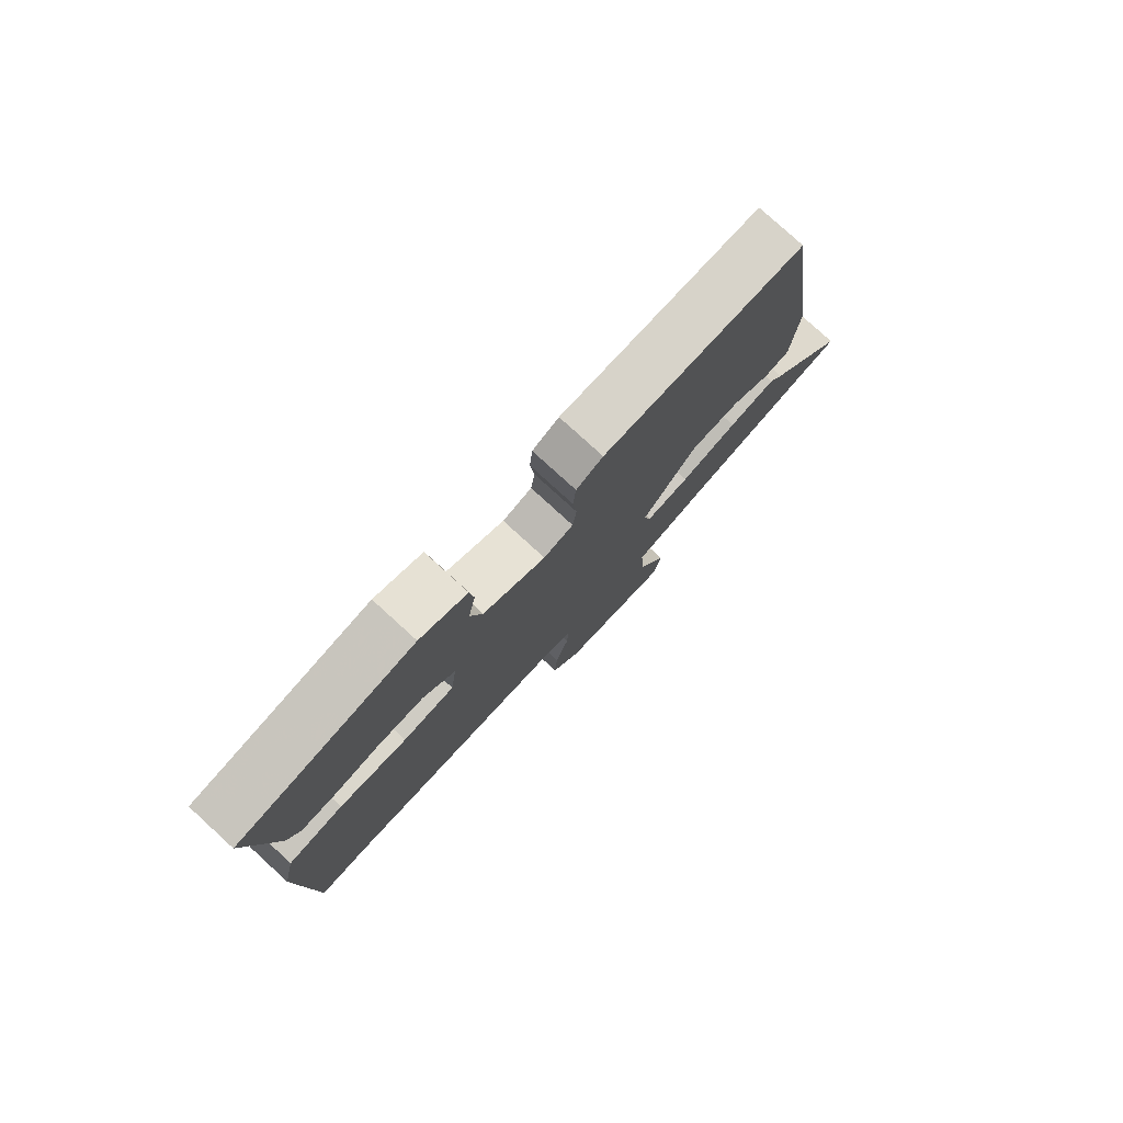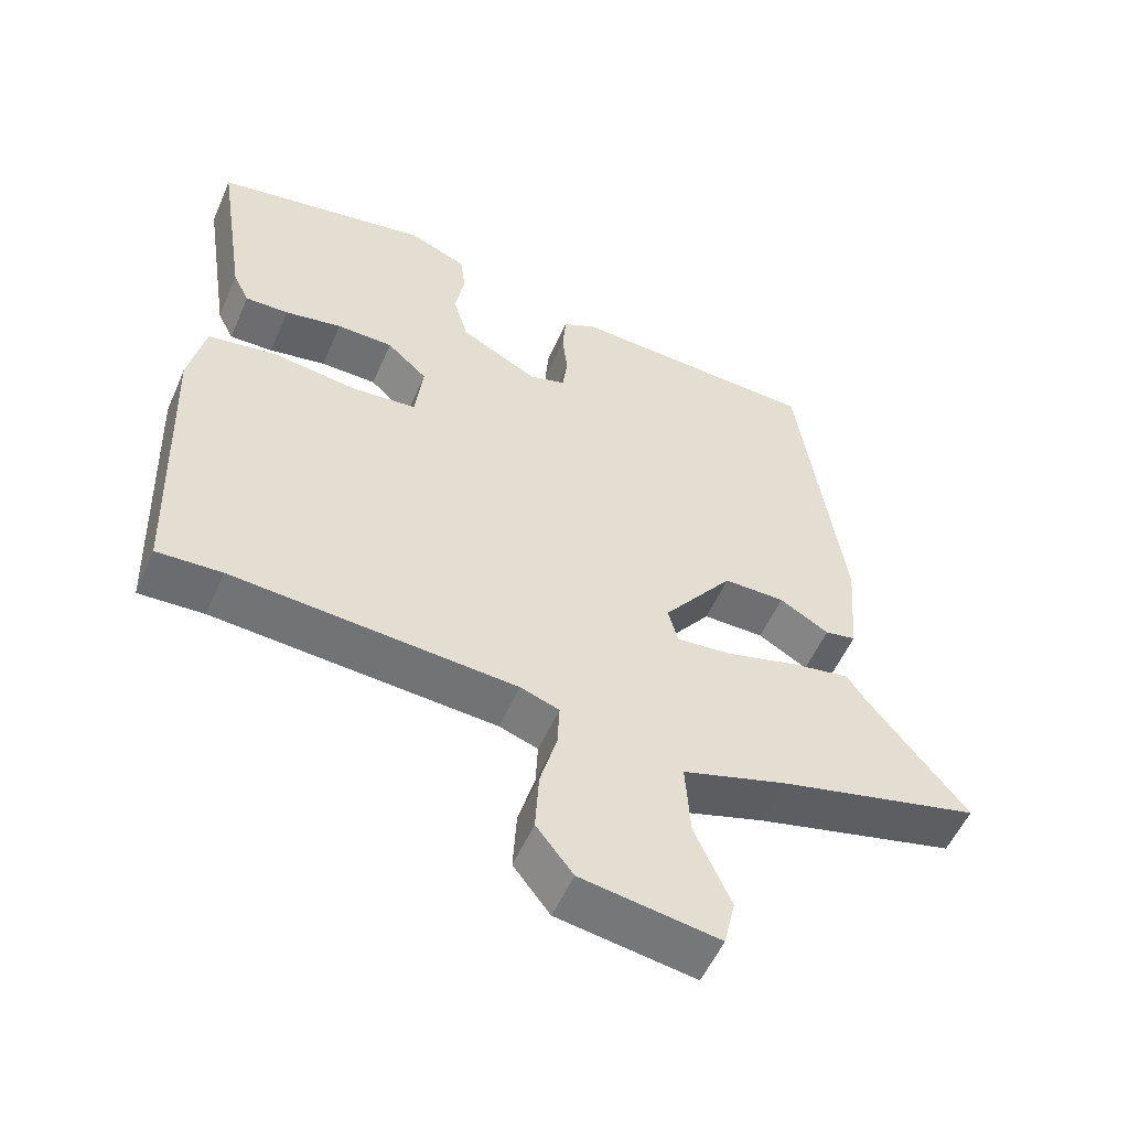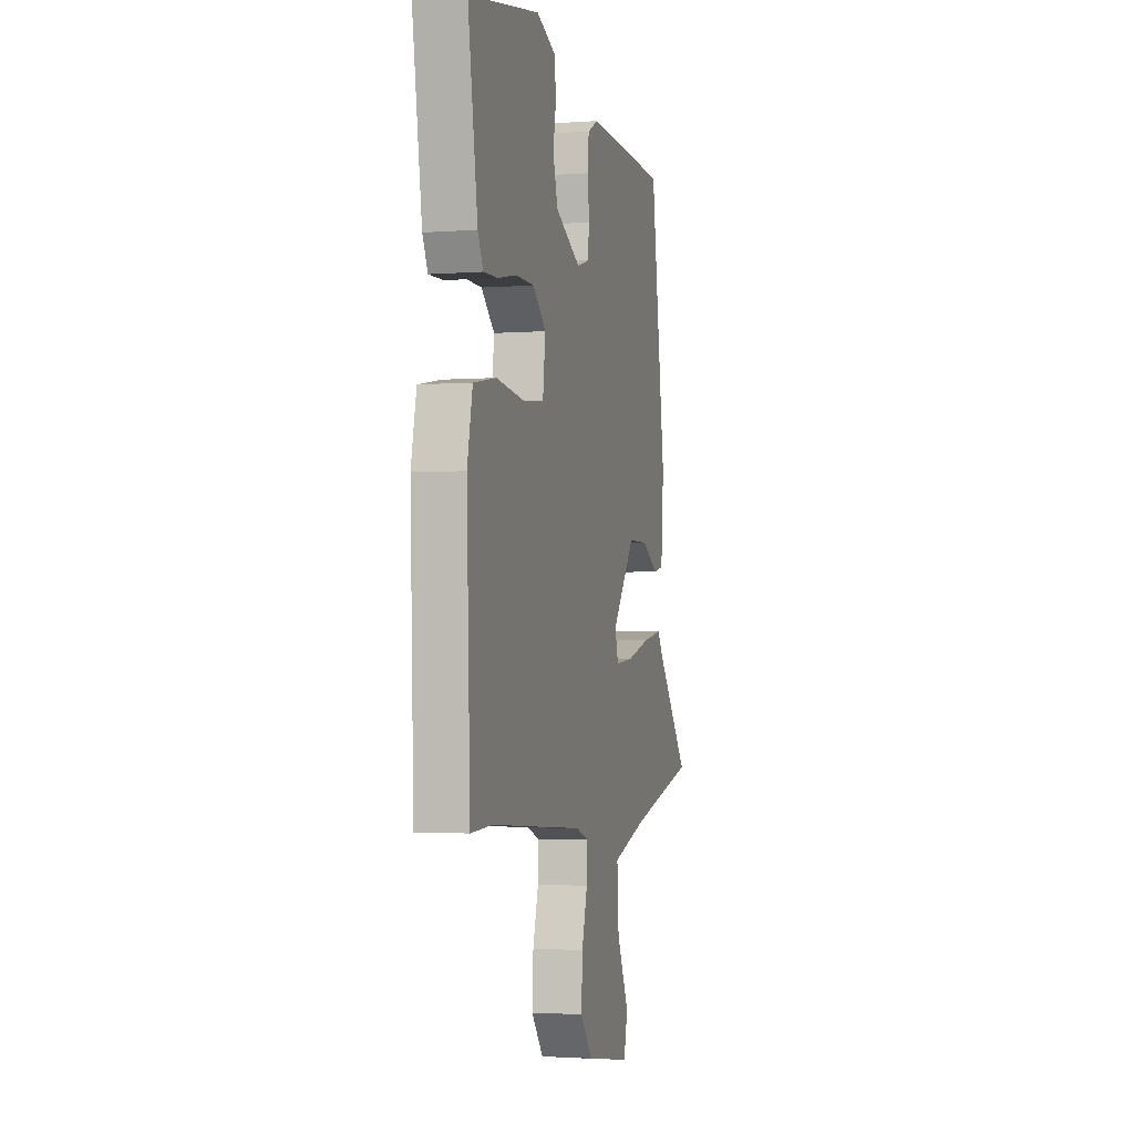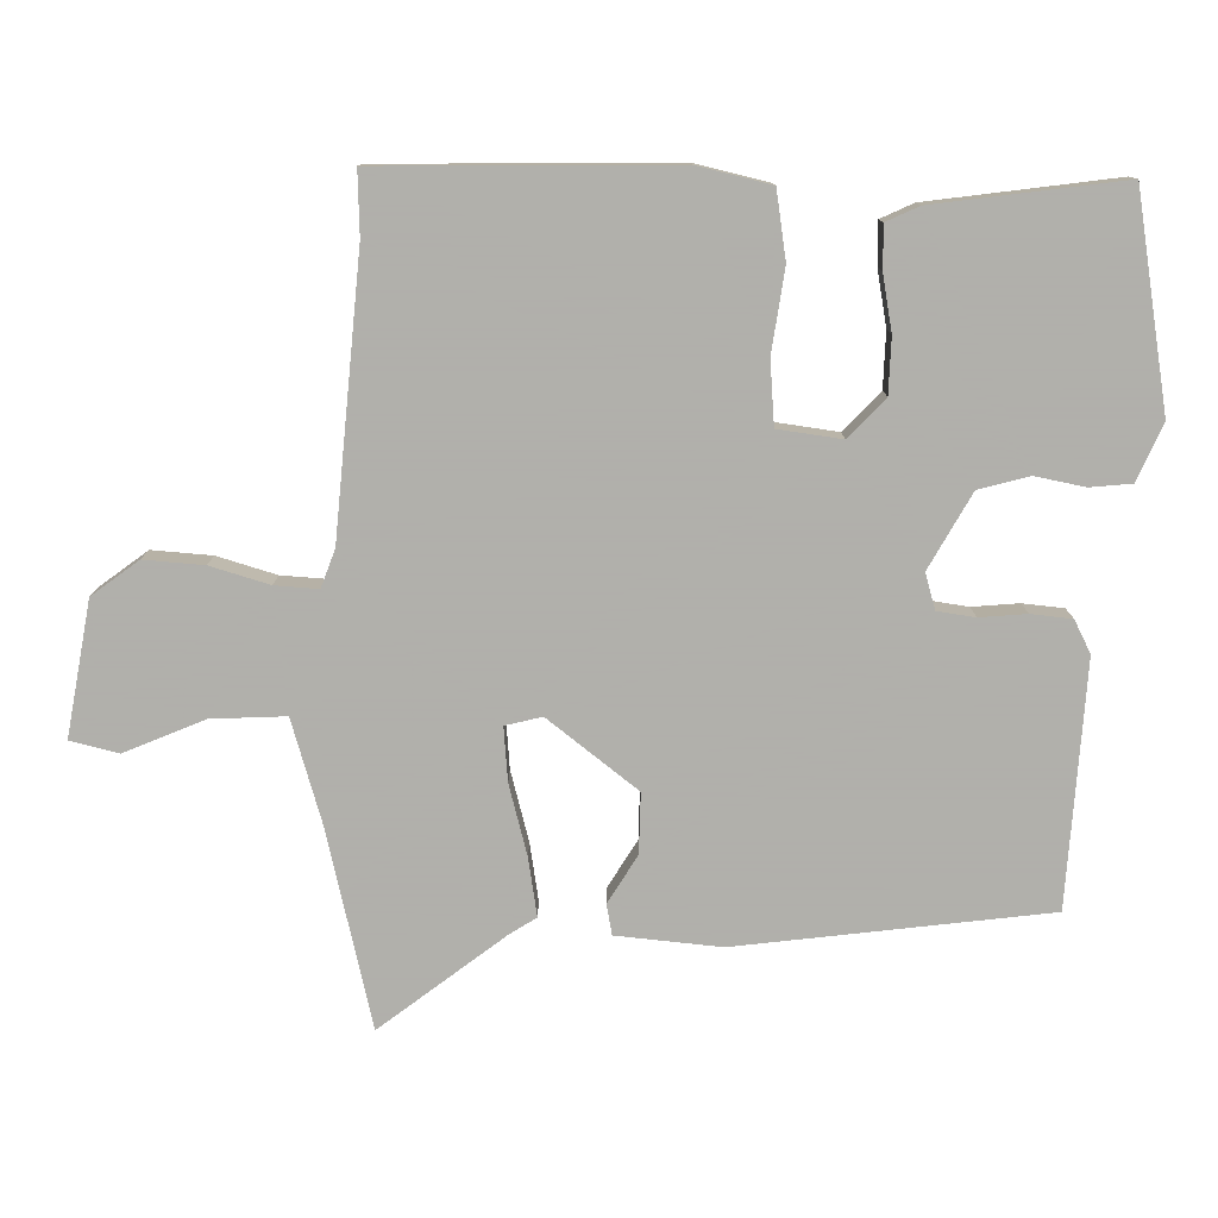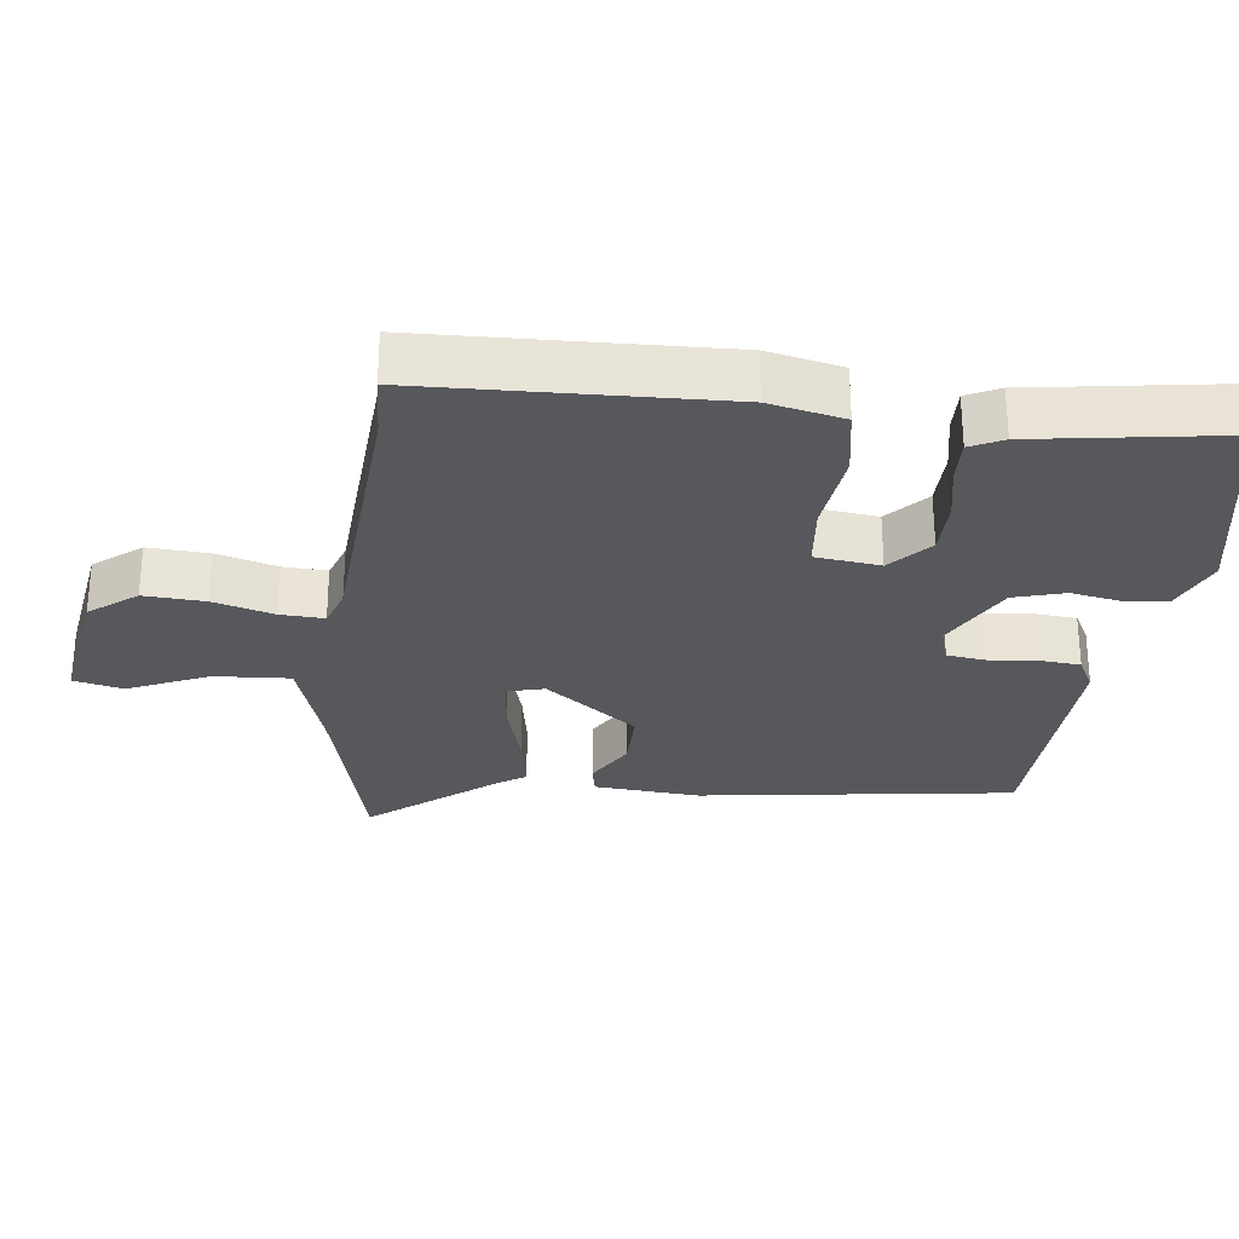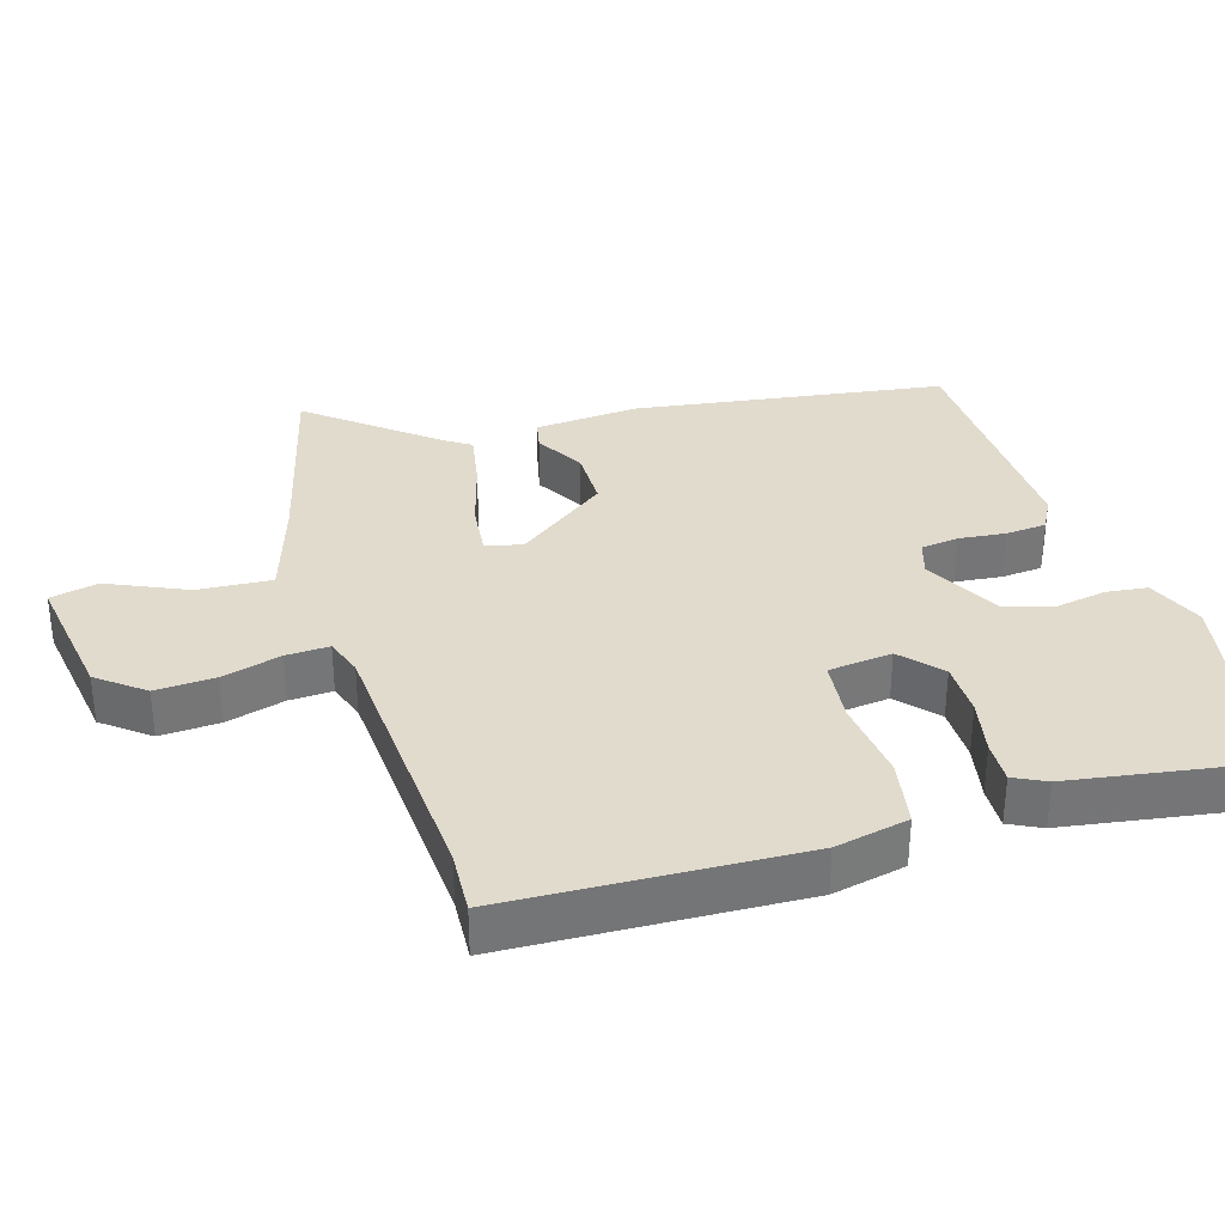
<metadata>
{"format":"obj","ext":"obj","renderer":"f3d","projection":"perspective","resolution":1024,"background":"white","views":[{"elev":79.0,"azim":-47.6,"up":"+Z"},{"elev":-54.7,"azim":-23.5,"up":"+Z"},{"elev":-2.5,"azim":-75.0,"up":"+Z"},{"elev":-78.4,"azim":-91.8,"up":"+Y"},{"elev":-28.5,"azim":-96.9,"up":"+Y"},{"elev":33.8,"azim":-106.6,"up":"+Y"}]}
</metadata>
<code>
v 0.654 0.07 -0.461
v 0.465 0.07 -0.509
v 0.367 0.07 -0.534
v 0.219 0.07 -0.581
v 0.226 0.07 -0.689
v 0.277 0.07 -0.804
v 0.261 0.07 -0.874
v 0.066 0.07 -0.844
v 0.014 0.07 -0.777
v 0.019 0.07 -0.69
v 0.043 0.07 -0.604
v 0.046 0.07 -0.541
v -0.009 0.07 -0.522
v -0.411 0.07 -0.495
v -0.503 0.07 -0.5
v -0.518 0.07 -0.074
v -0.495 0.07 0.033
v -0.397 0.07 0.05
v -0.276 0.07 0.035
v -0.184 0.07 0.044
v -0.173 0.07 0.137
v -0.23 0.07 0.189
v -0.31 0.07 0.19
v -0.391 0.07 0.174
v -0.453 0.07 0.172
v -0.476 0.07 0.219
v -0.518 0.07 0.493
v -0.21 0.07 0.55
v -0.127 0.07 0.515
v -0.12 0.07 0.455
v -0.133 0.07 0.382
v -0.112 0.07 0.309
v -0.002 0.07 0.25
v 0.05 0.07 0.266
v 0.057 0.07 0.321
v 0.05 0.07 0.389
v 0.055 0.07 0.449
v 0.102 0.07 0.474
v 0.457 0.07 0.459
v 0.521 0.07 0.008
v 0.509 0.07 -0.144
v 0.465 0.07 -0.153
v 0.395 0.07 -0.112
v 0.308 0.07 -0.112
v 0.209 0.07 -0.244
v 0.223 0.07 -0.297
v 0.301 0.07 -0.289
v 0.403 0.07 -0.26
v 0.487 0.07 -0.245
v 0.512 0.07 -0.283
v 0.654 0 -0.461
v 0.465 0 -0.509
v 0.367 0 -0.534
v 0.219 0 -0.581
v 0.226 0 -0.689
v 0.277 0 -0.804
v 0.261 0 -0.874
v 0.066 0 -0.844
v 0.014 0 -0.777
v 0.019 0 -0.69
v 0.043 0 -0.604
v 0.046 0 -0.541
v -0.009 0 -0.522
v -0.411 0 -0.495
v -0.503 0 -0.5
v -0.518 0 -0.074
v -0.495 0 0.033
v -0.397 0 0.05
v -0.276 0 0.035
v -0.184 0 0.044
v -0.173 0 0.137
v -0.23 0 0.189
v -0.31 0 0.19
v -0.391 0 0.174
v -0.453 0 0.172
v -0.476 0 0.219
v -0.518 0 0.493
v -0.21 0 0.55
v -0.127 0 0.515
v -0.12 0 0.455
v -0.133 0 0.382
v -0.112 0 0.309
v -0.002 0 0.25
v 0.05 0 0.266
v 0.057 0 0.321
v 0.05 0 0.389
v 0.055 0 0.449
v 0.102 0 0.474
v 0.457 0 0.459
v 0.521 0 0.008
v 0.509 0 -0.144
v 0.465 0 -0.153
v 0.395 0 -0.112
v 0.308 0 -0.112
v 0.209 0 -0.244
v 0.223 0 -0.297
v 0.301 0 -0.289
v 0.403 0 -0.26
v 0.487 0 -0.245
v 0.512 0 -0.283
f 47 48 49 50
f 50 1 2
f 47 50 2
f 46 47 2
f 41 42 43
f 40 41 43
f 39 40 43
f 38 39 43
f 37 38 43
f 36 37 43
f 35 36 43
f 34 35 43 44
f 33 34 44 45
f 29 30 31
f 28 29 31
f 27 28 31
f 26 27 31
f 25 26 31
f 24 25 31
f 23 24 31
f 22 23 31 32
f 21 22 32 33
f 17 18 19
f 16 17 19
f 15 16 19
f 14 15 19
f 13 14 19 20
f 33 45 46
f 21 33 46
f 20 21 46
f 13 20 46
f 12 13 46
f 9 10 11
f 8 9 11
f 7 8 11
f 6 7 11
f 5 6 11
f 46 2 3
f 12 46 3
f 11 12 3
f 4 5 11
f 3 4 11
f 100 99 98 97
f 52 51 100
f 52 100 97
f 52 97 96
f 93 92 91
f 93 91 90
f 93 90 89
f 93 89 88
f 93 88 87
f 93 87 86
f 93 86 85
f 94 93 85 84
f 95 94 84 83
f 81 80 79
f 81 79 78
f 81 78 77
f 81 77 76
f 81 76 75
f 81 75 74
f 81 74 73
f 82 81 73 72
f 83 82 72 71
f 69 68 67
f 69 67 66
f 69 66 65
f 69 65 64
f 70 69 64 63
f 96 95 83
f 96 83 71
f 96 71 70
f 96 70 63
f 96 63 62
f 61 60 59
f 61 59 58
f 61 58 57
f 61 57 56
f 61 56 55
f 53 52 96
f 53 96 62
f 53 62 61
f 61 55 54
f 61 54 53
f 1 51 52 2
f 2 52 53 3
f 3 53 54 4
f 4 54 55 5
f 5 55 56 6
f 6 56 57 7
f 7 57 58 8
f 8 58 59 9
f 9 59 60 10
f 10 60 61 11
f 11 61 62 12
f 12 62 63 13
f 13 63 64 14
f 14 64 65 15
f 15 65 66 16
f 16 66 67 17
f 17 67 68 18
f 18 68 69 19
f 19 69 70 20
f 20 70 71 21
f 21 71 72 22
f 22 72 73 23
f 23 73 74 24
f 24 74 75 25
f 25 75 76 26
f 26 76 77 27
f 27 77 78 28
f 28 78 79 29
f 29 79 80 30
f 30 80 81 31
f 31 81 82 32
f 32 82 83 33
f 33 83 84 34
f 34 84 85 35
f 35 85 86 36
f 36 86 87 37
f 37 87 88 38
f 38 88 89 39
f 39 89 90 40
f 40 90 91 41
f 41 91 92 42
f 42 92 93 43
f 43 93 94 44
f 44 94 95 45
f 45 95 96 46
f 46 96 97 47
f 47 97 98 48
f 48 98 99 49
f 49 99 100 50
f 50 100 51 1

</code>
